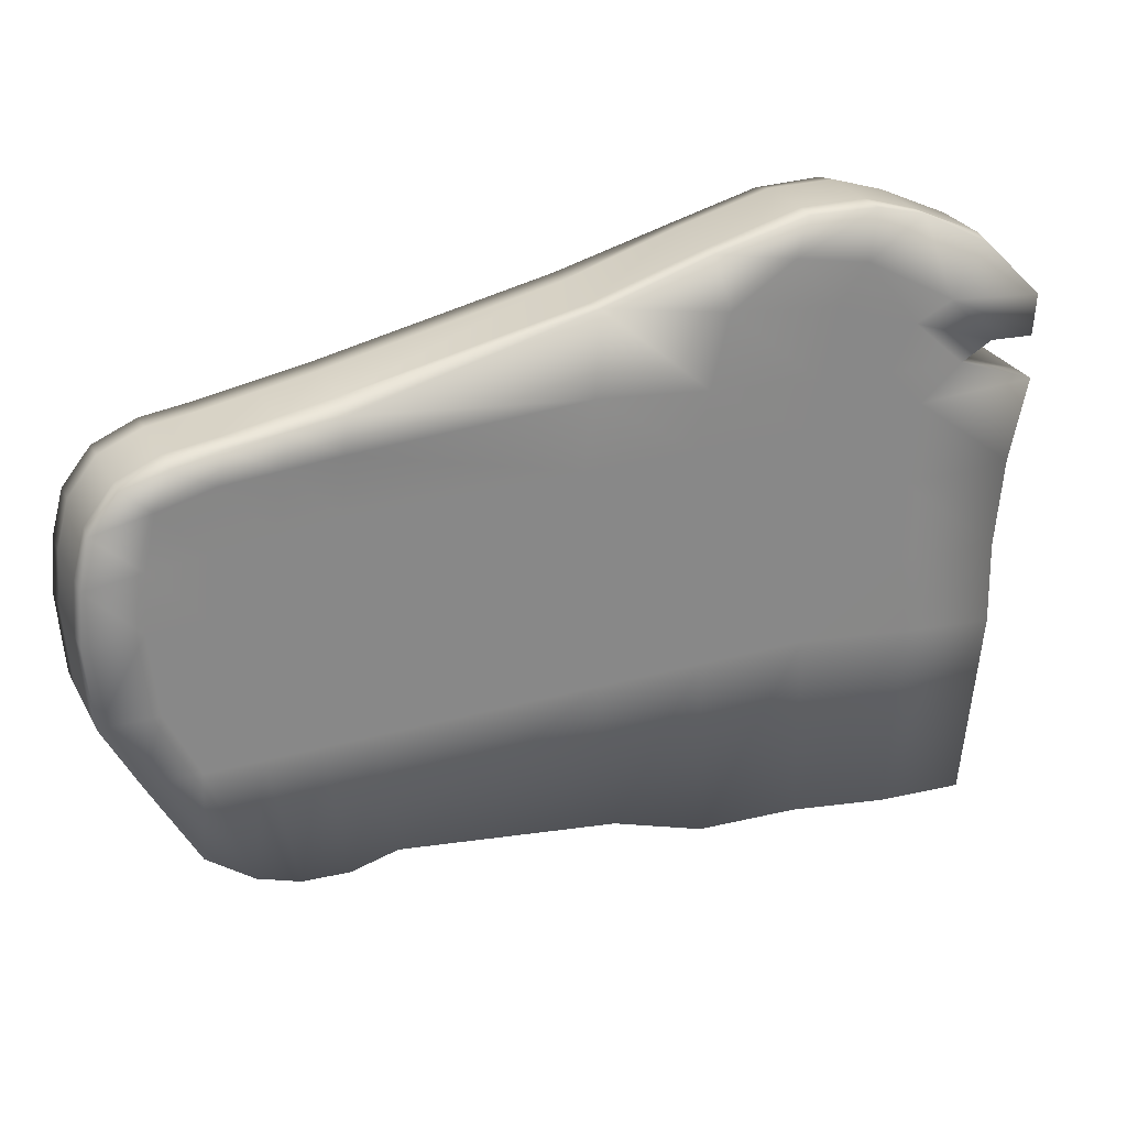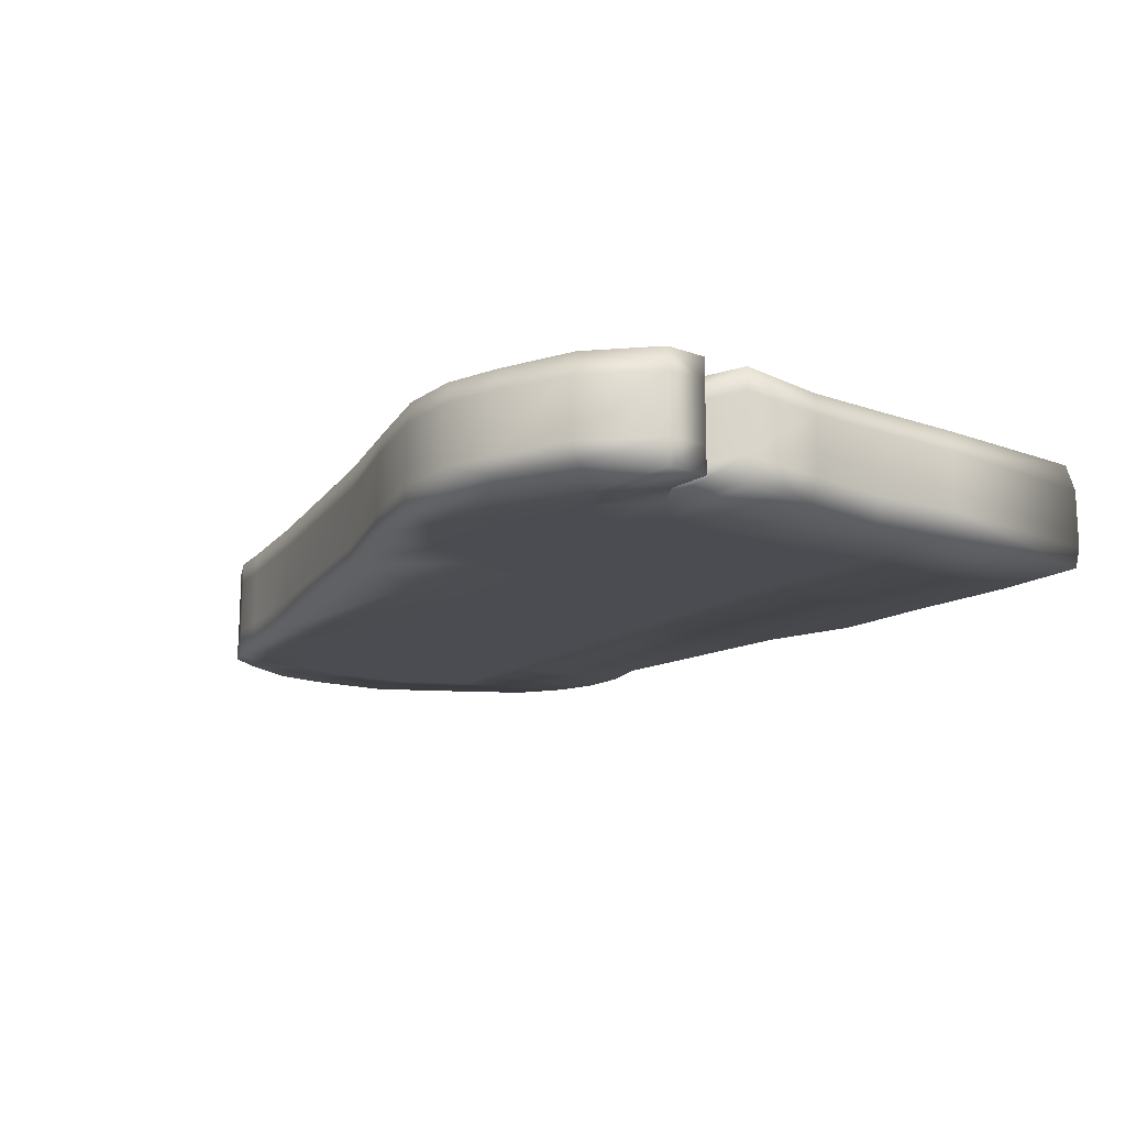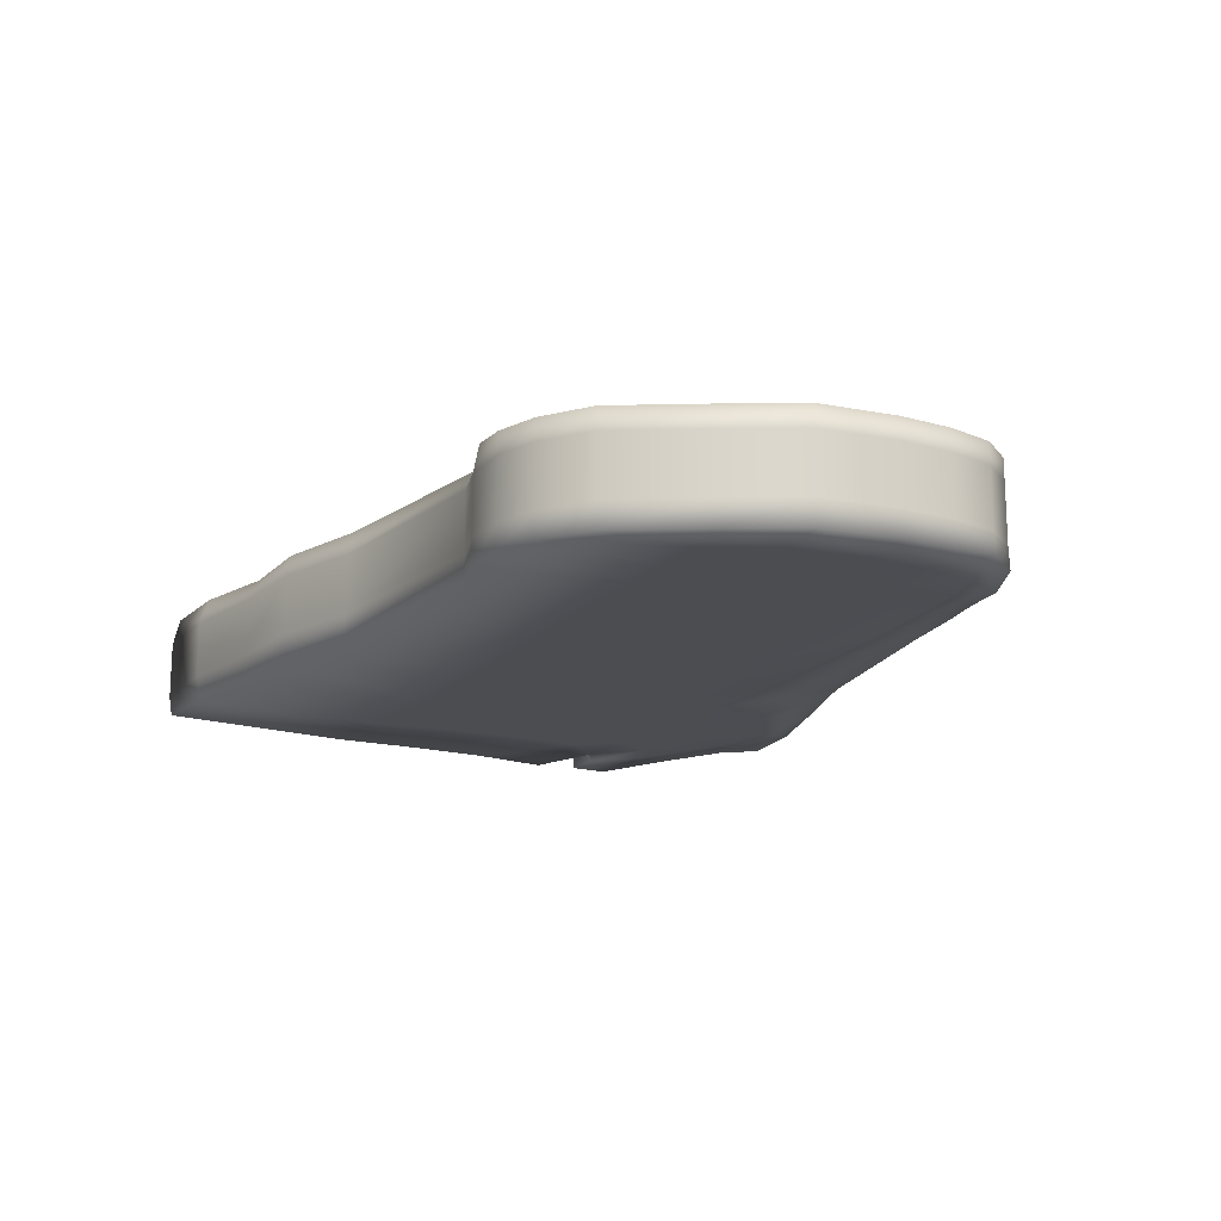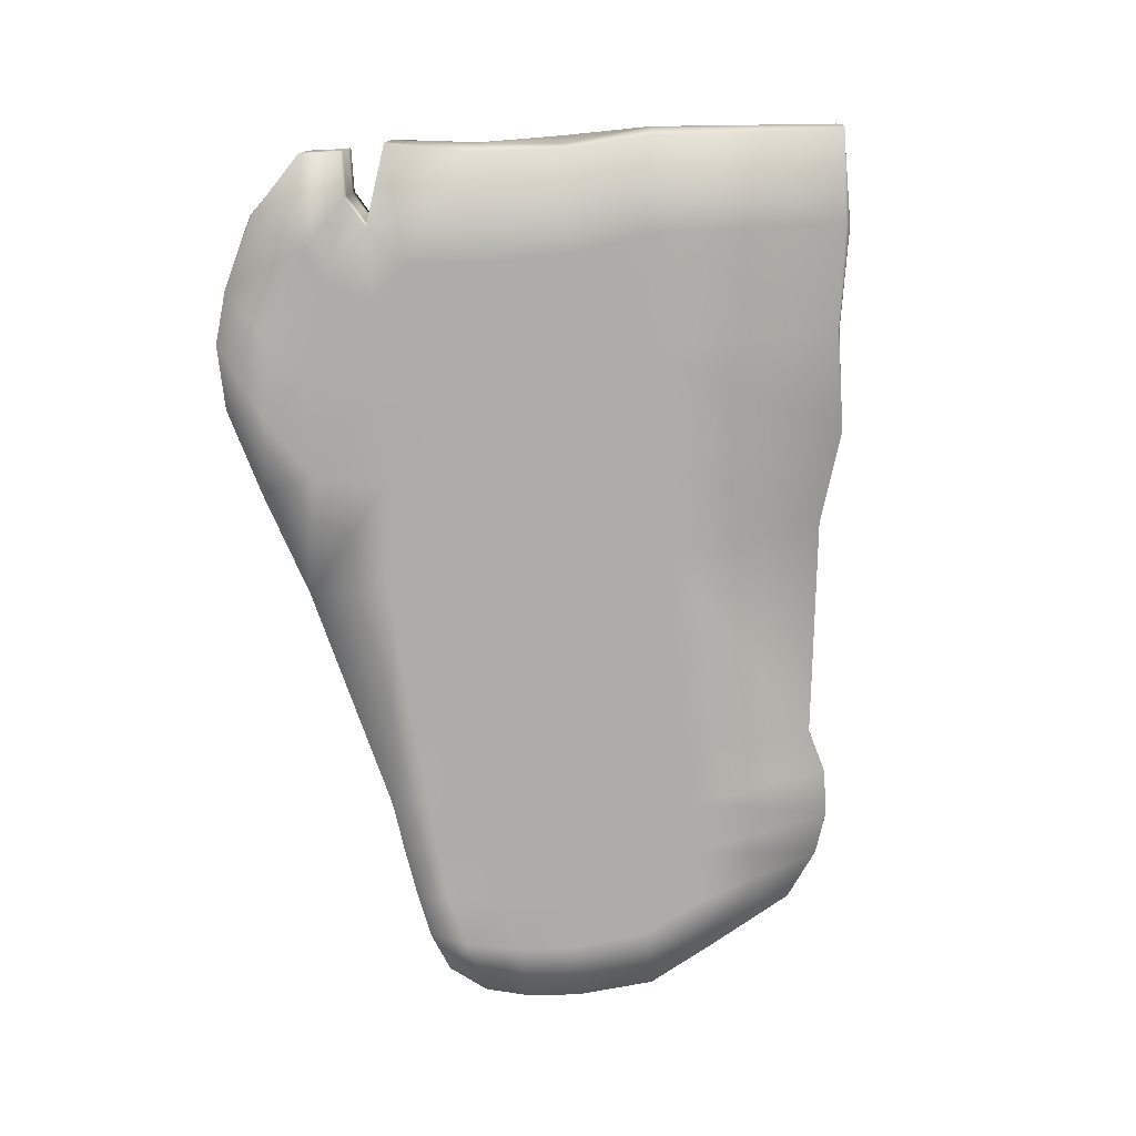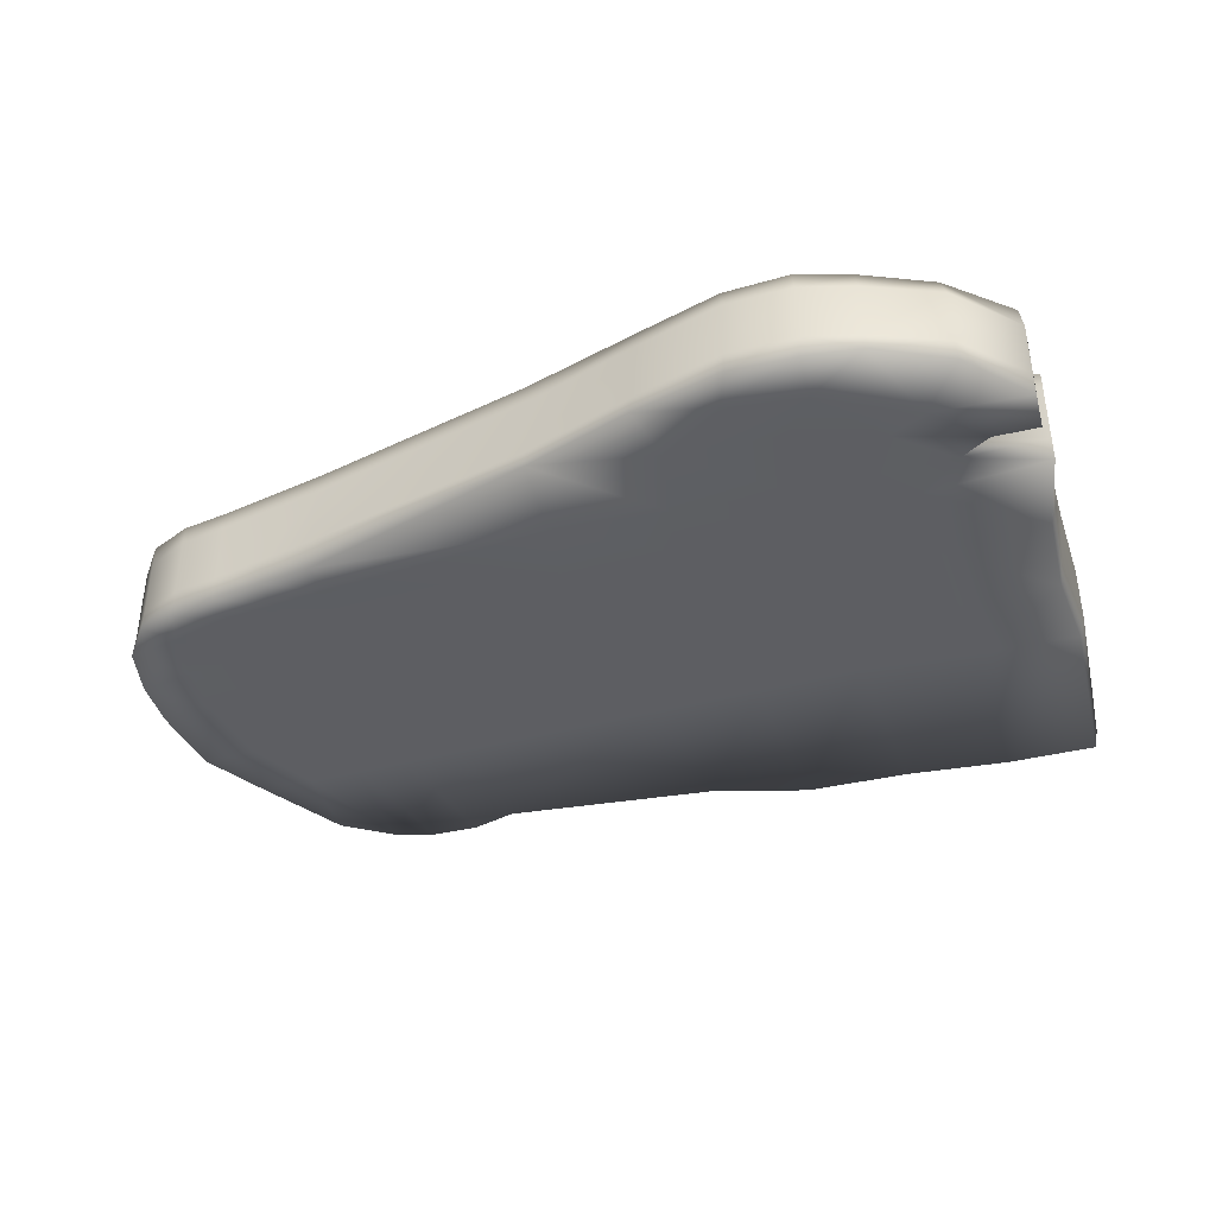
<metadata>
{"format":"obj","ext":"obj","renderer":"f3d","projection":"perspective","resolution":1024,"background":"white","views":[{"elev":27.6,"azim":-23.4,"up":"+Z"},{"elev":-15.4,"azim":54.9,"up":"+Y"},{"elev":-16.1,"azim":-116.0,"up":"+Y"},{"elev":-76.7,"azim":96.5,"up":"+Y"},{"elev":-39.2,"azim":19.1,"up":"+Y"}]}
</metadata>
<code>
v  3.307 0.7661 1.391
v  2.927 0.6385 1.781
v  3.307 0.5846 1.391
v  2.915 0.7661 1.817
v  3.307 1.179 1.391
v  2.428 0.6385 2.05
v  2.87 1.355 1.75
v  3.281 1.341 1.377
v  2.915 1.179 1.817
v  2.42 0.7661 2.045
v  2.42 1.179 2.045
v  2.402 1.334 2
v  2.055 0.7661 2.16
v  2.055 0.5846 2.16
v  2.055 1.179 2.16
v  2.037 1.327 2.133
v  1.597 0.7661 2.162
v  1.587 0.6126 2.164
v  1.597 1.179 2.162
v  1.581 1.334 2.121
v  0.9674 0.7661 1.997
v  0.9388 0.6312 1.997
v  0.9674 1.179 1.997
v  0.962 1.341 1.957
v  0.1666 0.7661 1.753
v  0.175 0.6312 1.76
v  0.1666 1.179 1.753
v  0.1666 1.331 1.753
v  -1.453 0.7661 1.414
v  -1.48 0.5657 1.369
v  -1.453 1.179 1.414
v  -1.453 1.331 1.414
v  -1.836 0.7661 1.348
v  -1.845 0.572 1.33
v  -1.836 1.179 1.348
v  -1.836 1.331 1.348
v  -2.219 0.7661 1.281
v  -2.219 0.5846 1.281
v  -2.219 1.179 1.281
v  -2.219 1.331 1.281
v  -2.543 0.7661 1.237
v  -2.551 0.5657 1.218
v  -2.847 0.6097 1.115
v  -2.841 0.7661 1.111
v  -2.543 1.179 1.237
v  -2.543 1.331 1.237
v  -2.841 1.179 1.111
v  -2.841 1.331 1.111
v  -2.878 1.331 -0.8586
v  -2.54 1.331 -1.481
v  -2.54 1.179 -1.481
v  -2.878 1.179 -0.8586
v  -3.12 1.331 -0.3927
v  -2.54 0.7661 -1.481
v  -3.12 1.179 -0.3927
v  -3.159 1.331 0.1646
v  -2.878 0.7661 -0.8586
v  -2.54 0.5846 -1.481
v  -2.878 0.5846 -0.8586
v  -3.159 1.179 0.1646
v  -3.127 1.331 0.5392
v  -3.12 0.7661 -0.3927
v  -3.12 0.5846 -0.3927
v  -3.127 1.179 0.5392
v  -3.04 1.331 0.8646
v  -3.159 0.7661 0.1646
v  -3.159 0.5846 0.1646
v  -3.04 1.179 0.8646
v  -3.127 0.7661 0.5392
v  -3.127 0.5846 0.5392
v  -3.051 0.616 0.8646
v  -3.04 0.7661 0.8646
v  3.198 0.7661 -1.065
v  3.04 0.6206 -2.386
v  3.065 0.7661 -2.401
v  3.156 0.5953 -1.027
v  3.065 1.179 -2.401
v  3.16 0.7661 -0.4279
v  3.131 0.5846 -0.4279
v  3.198 1.179 -1.065
v  3.029 1.368 -2.36
v  3.149 1.338 -1.086
v  3.154 1.342 -0.4445
v  3.206 1.179 -0.4279
v  3.194 1.331 0.1449
v  3.226 0.7661 0.1672
v  3.187 0.5846 0.2075
v  3.226 1.179 0.1672
v  3.312 1.331 0.7936
v  3.312 0.7661 0.7936
v  3.312 0.5846 0.7936
v  2.757 0.5846 0.9965
v  3.312 1.179 0.7936
v  2.757 0.7661 0.9965
v  2.975 0.5846 1.12
v  2.757 1.179 0.9965
v  2.757 1.331 0.9965
v  2.975 0.7661 1.12
v  3.288 0.5846 1.104
v  2.975 1.179 1.12
v  2.975 1.331 1.12
v  3.288 0.7661 1.104
v  3.288 1.179 1.104
v  3.288 1.331 1.104
v  2.647 1.331 1.454
v  2.389 1.331 1.329
v  2.006 1.331 1.805
v  1.487 1.331 1.901
v  1.803 1.331 1.539
v  1.041 1.331 1.618
v  2.228 1.331 1.018
v  1.698 1.331 1.04
v  0.9125 1.331 1.114
v  2.464 1.331 0.7545
v  1.617 1.331 0.7153
v  0.1273 1.331 1.189
v  2.413 1.331 0.1757
v  -1.495 1.331 1.109
v  0.8313 1.331 0.7153
v  0.0462 1.331 0.7153
v  -1.885 1.331 1.082
v  1.6 1.331 0.1842
v  -2.274 1.331 1.054
v  -1.524 1.331 0.7153
v  -1.943 1.331 0.6729
v  -2.657 1.331 0.9593
v  -2.362 1.331 0.6305
v  -2.744 1.331 0.5849
v  -1.986 1.331 0.1858
v  -2.779 1.331 0.1825
v  -2.399 1.331 0.2005
v  -2.726 1.331 -0.389
v  -2.332 1.331 -0.3853
v  -2.499 1.331 -0.8586
v  -1.937 1.331 -0.3817
v  -2.12 1.331 -0.8586
v  -2.215 1.331 -1.721
v  -1.573 1.331 0.1711
v  -1.741 1.331 -0.8586
v  0.0137 1.331 0.1776
v  -1.543 1.331 -0.378
v  0.807 1.331 0.1809
v  0.0335 1.331 -0.3633
v  -1.362 1.331 -0.8586
v  0.8218 1.331 -0.356
v  0.1544 1.331 -0.8586
v  1.61 1.331 -0.3486
v  0.9125 1.331 -0.8586
v  2.408 1.331 -0.3883
v  1.671 1.331 -0.8586
v  2.485 1.331 -0.9619
v  0.9801 1.342 -2.141
v  2.371 1.364 -2.323
v  1.711 1.36 -2.146
v  2.366 1.179 -2.385
v  1.639 1.179 -2.248
v  2.366 0.7661 -2.385
v  2.402 0.6026 -2.34
v  1.639 0.7661 -2.248
v  2.485 0.5846 -0.9619
v  1.675 0.5846 -2.22
v  2.408 0.5846 -0.3883
v  1.671 0.5846 -0.8586
v  2.413 0.5846 0.1757
v  1.61 0.5846 -0.3486
v  0.9411 0.5846 -2.188
v  0.9125 0.5846 -0.8586
v  0.9411 1.179 -2.188
v  0.9411 0.7661 -2.188
v  0.3236 1.349 -1.921
v  0.2896 1.179 -1.968
v  -1.258 1.331 -1.674
v  0.2896 0.7661 -1.968
v  -1.258 1.179 -1.758
v  -1.579 1.368 -1.802
v  0.2896 0.5846 -1.968
v  -1.917 1.331 -1.826
v  -1.588 1.179 -1.843
v  -1.917 1.179 -1.826
v  -1.258 0.7661 -1.758
v  -1.588 0.7661 -1.843
v  -1.258 0.5846 -1.758
v  -2.215 1.179 -1.721
v  -1.917 0.7661 -1.826
v  -2.215 0.7661 -1.721
v  -1.588 0.5846 -1.843
v  -1.917 0.5846 -1.826
v  -2.215 0.5846 -1.721
v  -1.741 0.5846 -0.8586
v  -2.499 0.5846 -0.8586
v  -2.12 0.5846 -0.8586
v  -2.726 0.5846 -0.389
v  -2.332 0.5846 -0.3853
v  -2.779 0.5846 0.1825
v  -2.399 0.5846 0.2005
v  -2.744 0.5846 0.5849
v  -1.986 0.5846 0.1858
v  -2.657 0.5846 0.9593
v  -2.362 0.5846 0.6305
v  -2.274 0.5846 1.054
v  -1.943 0.5846 0.6729
v  -1.885 0.5846 1.082
v  -1.573 0.5846 0.1711
v  -1.495 0.5846 1.109
v  -1.524 0.5846 0.7153
v  0.1273 0.5846 1.189
v  0.0462 0.5846 0.7153
v  0.0137 0.5846 0.1776
v  -1.937 0.5846 -0.3817
v  -1.543 0.5846 -0.378
v  -1.362 0.5846 -0.8586
v  0.0335 0.5846 -0.3633
v  0.1544 0.5846 -0.8586
v  0.8218 0.5846 -0.356
v  0.807 0.5846 0.1809
v  1.6 0.5846 0.1842
v  0.8313 0.5846 0.7153
v  1.617 0.5846 0.7153
v  0.9125 0.5846 1.114
v  2.464 0.5846 0.7545
v  2.228 0.5846 1.018
v  1.698 0.5846 1.04
v  1.041 0.5846 1.618
v  1.803 0.5846 1.539
v  2.389 0.5846 1.329
v  1.487 0.5846 1.901
v  2.006 0.5846 1.805
v  2.647 0.5846 1.454
o SM_Steak
g SM_Steak
f 1 2 3
f 1 4 2
f 5 4 1
f 4 6 2
f 7 5 8
f 5 9 4
f 5 7 9
f 4 10 6
f 9 10 4
f 7 11 9
f 11 10 9
f 11 7 12
f 13 6 10
f 11 13 10
f 6 13 14
f 12 15 11
f 11 15 13
f 12 16 15
f 17 14 13
f 15 17 13
f 14 17 18
f 16 19 15
f 19 17 15
f 16 20 19
f 21 18 17
f 19 21 17
f 18 21 22
f 20 23 19
f 19 23 21
f 20 24 23
f 25 22 21
f 23 25 21
f 22 25 26
f 24 27 23
f 23 27 25
f 24 28 27
f 29 26 25
f 27 29 25
f 26 29 30
f 28 31 27
f 27 31 29
f 28 32 31
f 33 30 29
f 31 33 29
f 30 33 34
f 32 35 31
f 31 35 33
f 32 36 35
f 37 34 33
f 35 37 33
f 34 37 38
f 36 39 35
f 39 37 35
f 36 40 39
f 41 38 37
f 39 41 37
f 38 41 42
f 41 43 42
f 43 41 44
f 40 45 39
f 39 45 41
f 45 44 41
f 40 46 45
f 44 45 47
f 46 47 45
f 46 48 47
f 49 50 51
f 49 51 52
f 53 49 52
f 52 51 54
f 53 52 55
f 56 53 55
f 52 54 57
f 57 55 52
f 57 54 58
f 57 58 59
f 56 55 60
f 61 56 60
f 55 57 62
f 59 62 57
f 55 62 60
f 62 59 63
f 61 60 64
f 65 61 64
f 60 62 66
f 66 62 63
f 64 60 66
f 66 63 67
f 65 64 68
f 48 65 68
f 48 68 47
f 64 66 69
f 69 66 67
f 68 64 69
f 69 67 70
f 71 69 70
f 47 68 72
f 68 69 72
f 69 71 72
f 47 72 44
f 44 72 71
f 44 71 43
f 73 74 75
f 74 73 76
f 77 73 75
f 78 76 73
f 76 78 79
f 77 80 73
f 80 78 73
f 81 80 77
f 81 82 80
f 83 80 82
f 80 83 84
f 80 84 78
f 85 84 83
f 86 79 78
f 84 86 78
f 79 86 87
f 84 85 88
f 88 86 84
f 89 88 85
f 90 87 86
f 88 90 86
f 87 90 91
f 90 92 91
f 88 89 93
f 93 90 88
f 90 94 92
f 93 94 90
f 94 95 92
f 89 96 93
f 93 96 94
f 89 97 96
f 94 98 95
f 96 98 94
f 98 99 95
f 97 100 96
f 100 98 96
f 97 101 100
f 98 102 99
f 100 102 98
f 102 3 99
f 102 1 3
f 101 103 100
f 100 103 102
f 103 1 102
f 101 104 103
f 103 5 1
f 8 103 104
f 103 8 5
f 105 8 104
f 8 105 7
f 105 104 101
f 12 7 105
f 101 106 105
f 107 12 105
f 107 105 106
f 12 107 16
f 106 101 97
f 108 16 107
f 16 108 20
f 24 20 108
f 106 109 107
f 108 107 109
f 24 108 110
f 109 110 108
f 28 24 110
f 109 106 111
f 97 111 106
f 110 109 112
f 111 112 109
f 28 110 113
f 112 113 110
f 111 97 114
f 89 114 97
f 111 115 112
f 115 111 114
f 113 112 115
f 85 114 89
f 113 116 28
f 116 32 28
f 114 85 117
f 117 115 114
f 116 118 32
f 118 36 32
f 116 113 119
f 115 119 113
f 120 118 116
f 119 120 116
f 118 121 36
f 40 36 121
f 122 119 115
f 122 115 117
f 121 123 40
f 123 46 40
f 124 121 118
f 120 124 118
f 125 123 121
f 124 125 121
f 126 46 123
f 126 48 46
f 65 48 126
f 127 126 123
f 125 127 123
f 128 65 126
f 128 126 127
f 61 65 128
f 129 127 125
f 130 61 128
f 56 61 130
f 130 53 56
f 131 128 127
f 130 128 131
f 127 129 131
f 53 130 132
f 131 132 130
f 132 49 53
f 132 131 133
f 129 133 131
f 49 132 134
f 133 134 132
f 50 49 134
f 133 129 135
f 134 133 136
f 135 136 133
f 134 137 50
f 136 137 134
f 138 135 129
f 125 138 129
f 138 125 124
f 136 135 139
f 140 138 124
f 140 124 120
f 135 138 141
f 140 141 138
f 141 139 135
f 140 120 142
f 142 120 119
f 142 119 122
f 141 140 143
f 142 143 140
f 143 144 141
f 139 141 144
f 143 142 145
f 122 145 142
f 144 143 146
f 145 146 143
f 145 122 147
f 117 147 122
f 146 145 148
f 147 148 145
f 147 117 149
f 85 149 117
f 149 85 83
f 149 150 147
f 148 147 150
f 83 151 149
f 150 149 151
f 151 83 82
f 150 152 148
f 82 153 151
f 153 82 81
f 151 154 150
f 154 151 153
f 152 150 154
f 81 155 153
f 154 153 155
f 155 81 77
f 75 155 77
f 155 156 154
f 152 154 156
f 155 75 157
f 156 155 157
f 75 158 157
f 158 75 74
f 76 158 74
f 156 157 159
f 158 76 160
f 79 160 76
f 161 157 158
f 160 161 158
f 157 161 159
f 160 79 162
f 161 160 163
f 162 163 160
f 79 164 162
f 164 79 87
f 163 162 165
f 164 165 162
f 163 166 161
f 166 159 161
f 165 167 163
f 166 163 167
f 159 168 156
f 152 156 168
f 159 166 169
f 168 159 169
f 170 152 168
f 170 148 152
f 148 170 146
f 171 168 169
f 170 168 171
f 172 146 170
f 172 170 171
f 146 172 144
f 172 139 144
f 171 169 173
f 173 169 166
f 172 171 174
f 174 171 173
f 175 139 172
f 173 166 176
f 167 176 166
f 177 139 175
f 139 177 136
f 137 136 177
f 172 178 175
f 177 175 178
f 178 172 174
f 137 177 179
f 177 178 179
f 174 173 180
f 180 178 174
f 180 173 176
f 178 180 181
f 179 178 181
f 180 176 182
f 181 180 182
f 137 179 183
f 50 137 183
f 50 183 51
f 179 181 184
f 184 183 179
f 51 183 185
f 183 184 185
f 51 185 54
f 184 181 186
f 181 182 186
f 184 187 185
f 184 186 187
f 54 185 188
f 185 187 188
f 54 188 58
f 189 187 186
f 190 58 188
f 58 190 59
f 191 188 187
f 188 191 190
f 187 189 191
f 192 59 190
f 59 192 63
f 193 190 191
f 190 193 192
f 194 63 192
f 63 194 67
f 194 70 67
f 192 195 194
f 195 192 193
f 70 194 196
f 195 196 194
f 196 71 70
f 193 197 195
f 71 196 198
f 198 43 71
f 43 198 42
f 196 195 199
f 199 198 196
f 197 199 195
f 200 42 198
f 198 199 200
f 42 200 38
f 200 199 201
f 199 197 201
f 38 200 202
f 202 200 201
f 34 38 202
f 203 201 197
f 34 202 204
f 30 34 204
f 202 201 205
f 204 202 205
f 201 203 205
f 204 206 30
f 26 30 206
f 205 207 204
f 206 204 207
f 208 205 203
f 205 208 207
f 209 203 197
f 197 193 209
f 191 209 193
f 209 191 189
f 203 209 210
f 189 210 209
f 210 208 203
f 210 189 211
f 186 211 189
f 211 186 182
f 208 210 212
f 211 212 210
f 182 213 211
f 212 211 213
f 213 182 176
f 176 167 213
f 214 213 167
f 213 214 212
f 167 165 214
f 212 215 208
f 215 212 214
f 215 207 208
f 216 214 165
f 214 216 215
f 165 164 216
f 207 215 217
f 216 217 215
f 206 207 217
f 164 218 216
f 217 216 218
f 219 206 217
f 217 218 219
f 26 206 219
f 218 164 220
f 87 220 164
f 220 87 91
f 92 220 91
f 221 218 220
f 220 92 221
f 222 219 218
f 218 221 222
f 223 26 219
f 223 219 222
f 22 26 223
f 224 222 221
f 224 223 222
f 225 221 92
f 225 224 221
f 95 225 92
f 223 226 22
f 226 223 224
f 18 22 226
f 226 14 18
f 227 226 224
f 14 226 227
f 227 224 225
f 227 6 14
f 228 227 225
f 228 6 227
f 228 225 95
f 228 2 6
f 99 228 95
f 228 3 2
f 3 228 99

</code>
